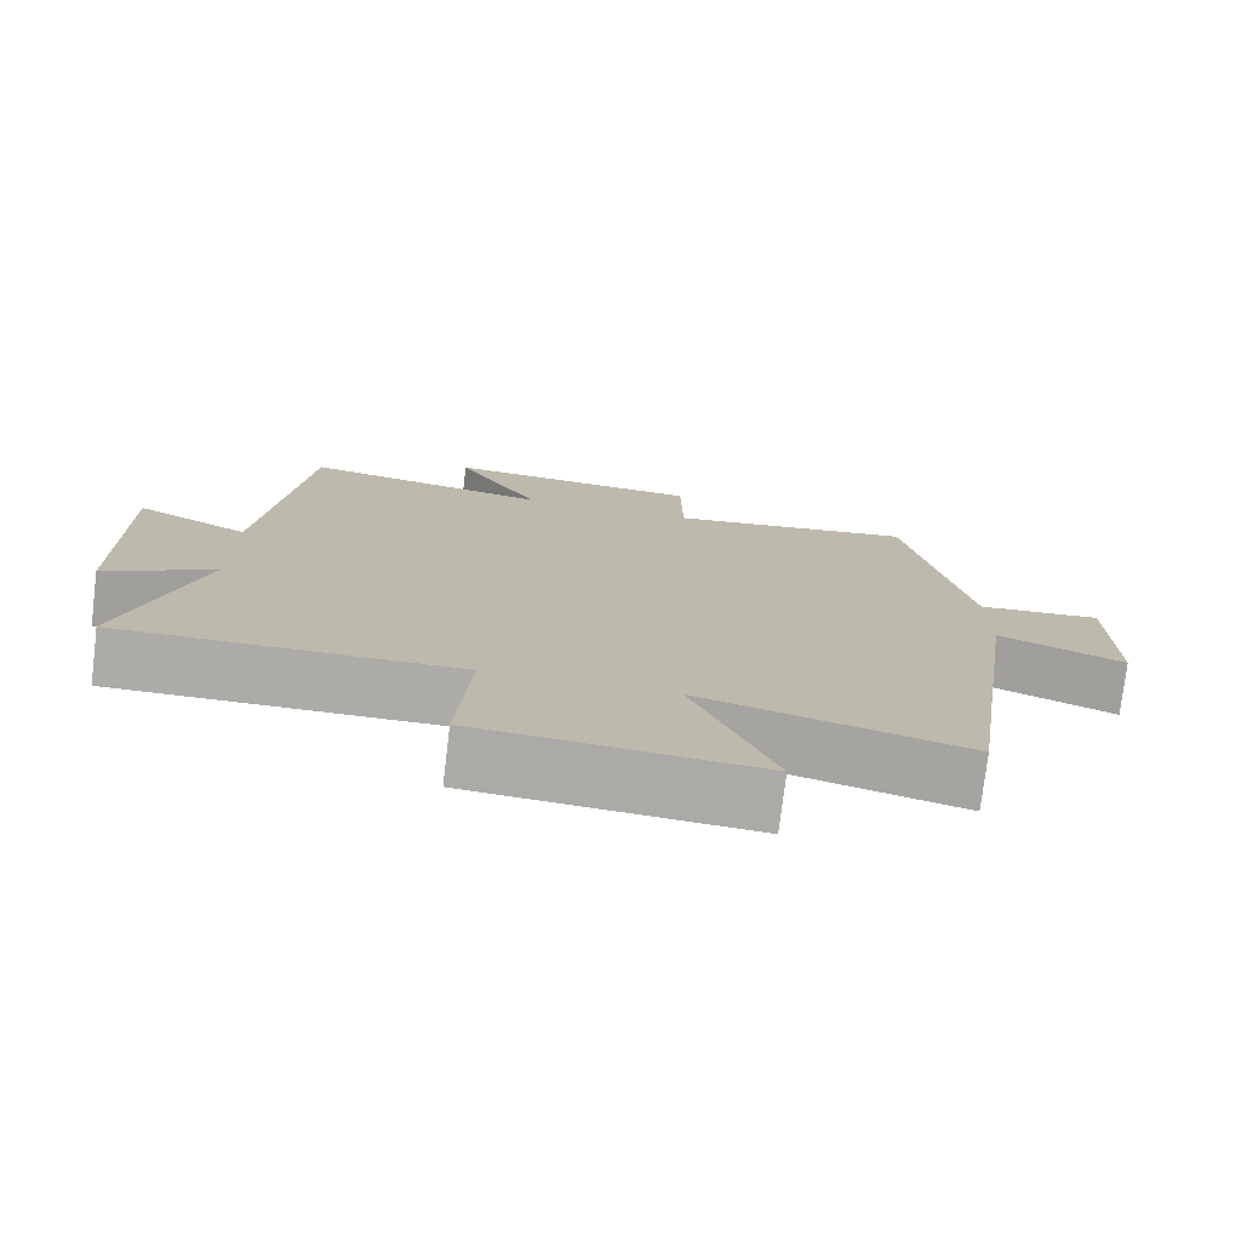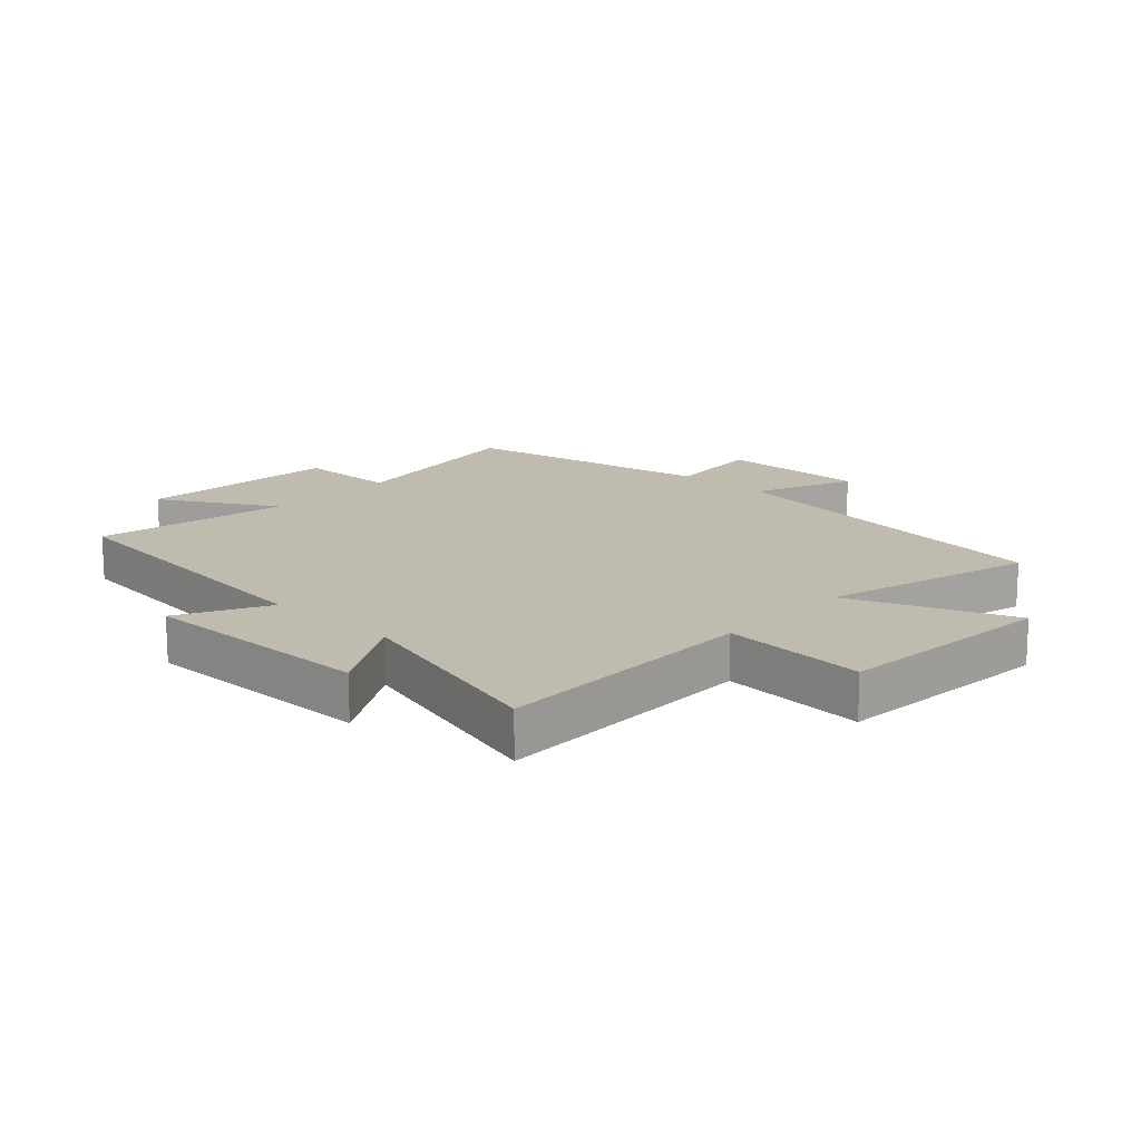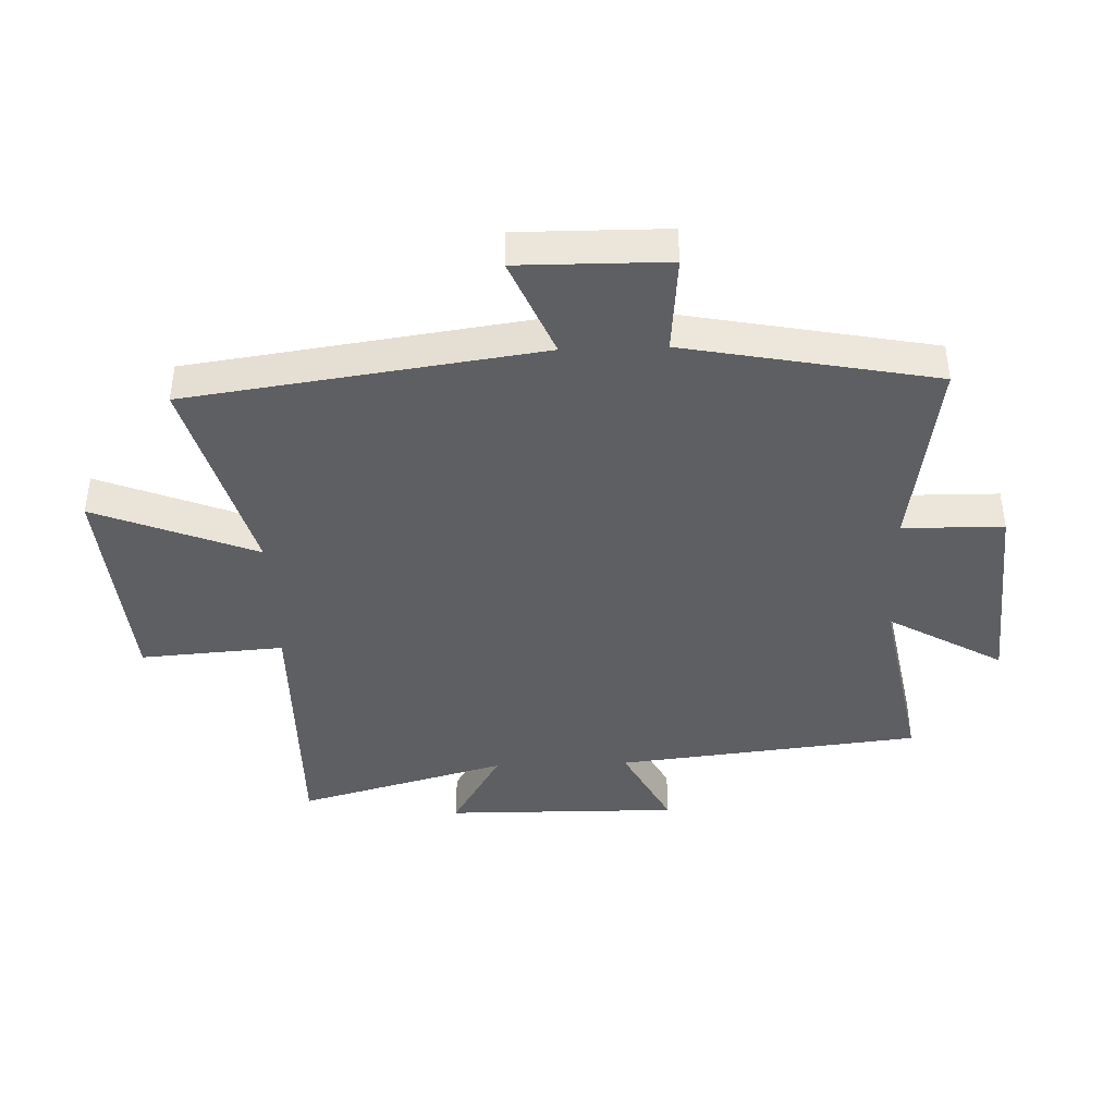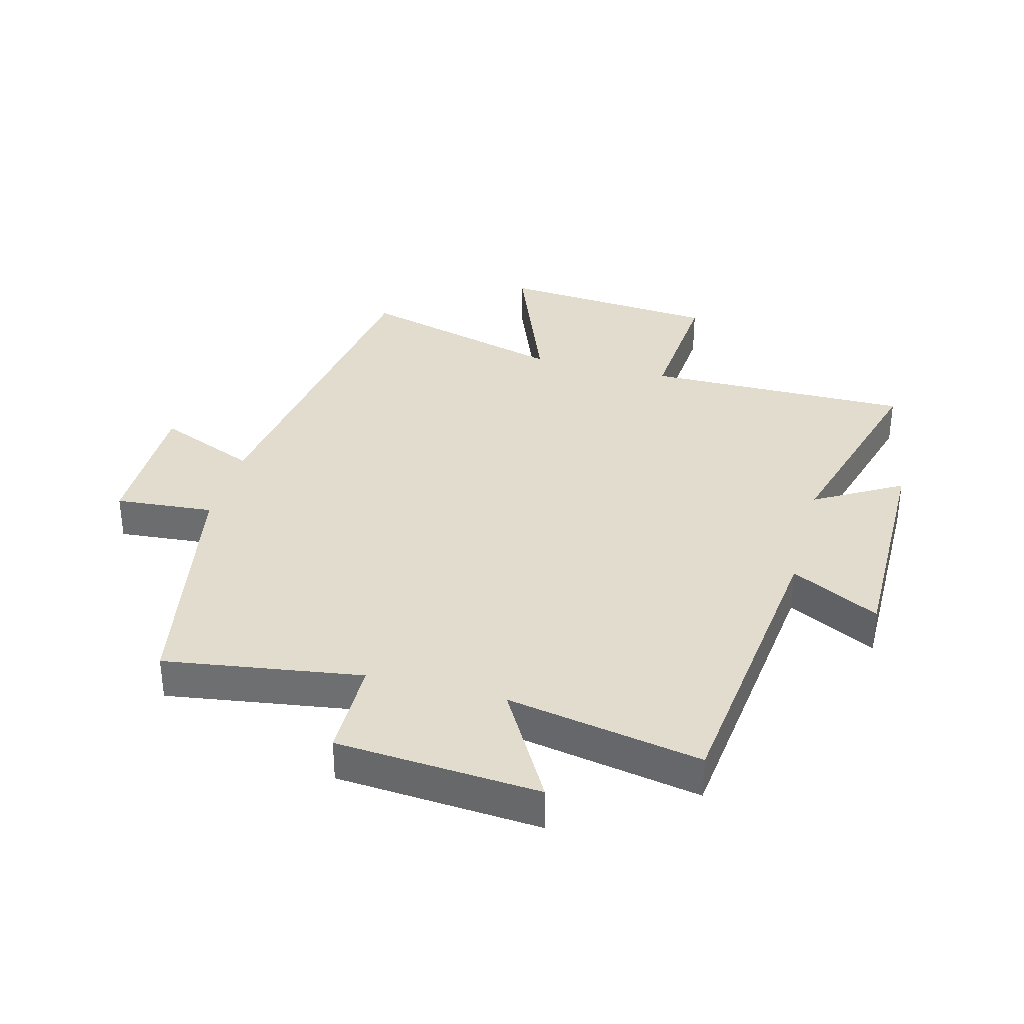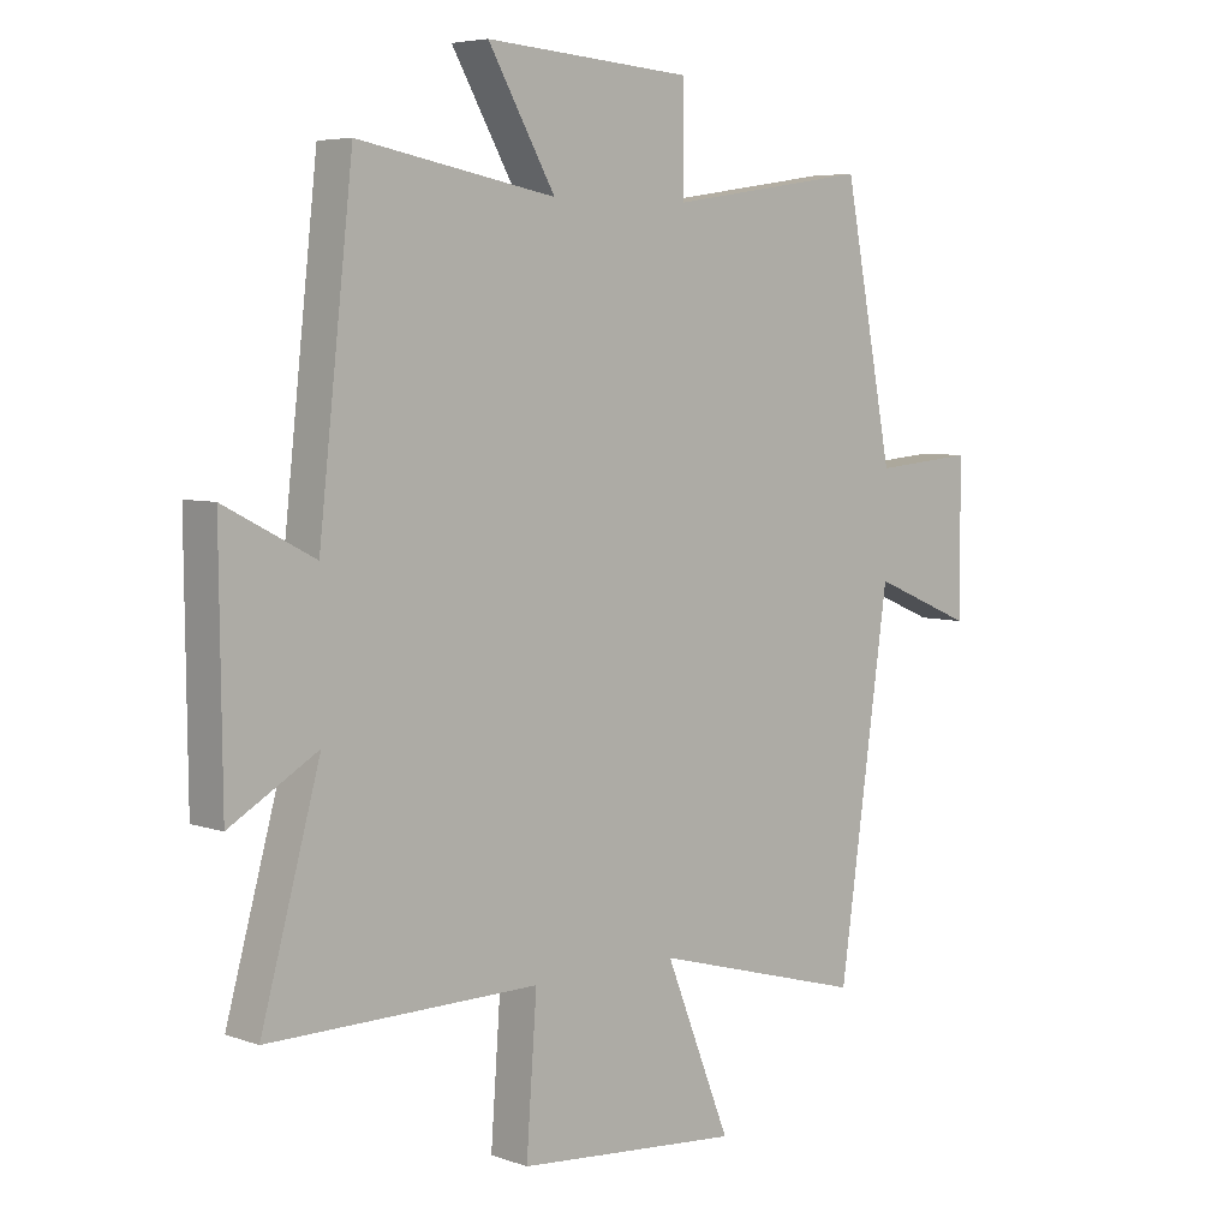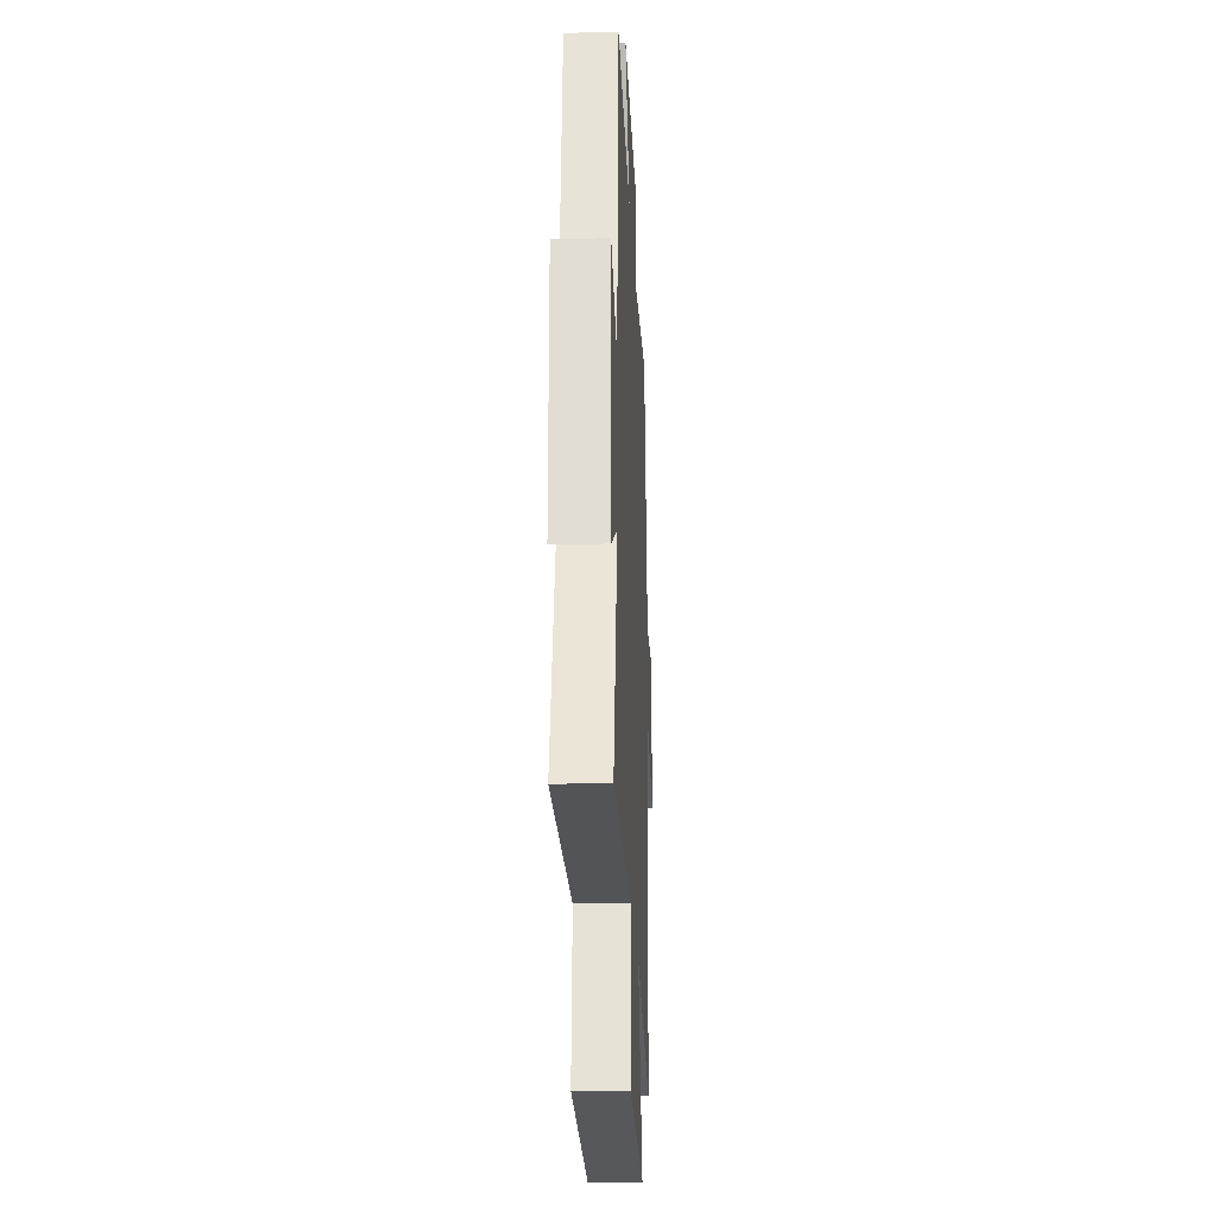
<metadata>
{"format":"obj","ext":"obj","renderer":"f3d","projection":"perspective","resolution":1024,"background":"white","views":[{"elev":-76.2,"azim":173.1,"up":"+Z"},{"elev":15.9,"azim":133.0,"up":"+Y"},{"elev":-41.4,"azim":-88.0,"up":"+Y"},{"elev":34.6,"azim":15.0,"up":"+Y"},{"elev":5.6,"azim":137.1,"up":"+Z"},{"elev":-23.5,"azim":92.8,"up":"+Z"}]}
</metadata>
<code>
v 0.595 0.07 -0.504
v 0.161 0.07 -0.5
v 0.178 0.07 -0.734
v -0.182 0.07 -0.764
v -0.077 0.07 -0.5
v -0.419 0.07 -0.594
v -0.5 0.07 -0.02
v -0.663 0.07 -0.088
v -0.661 0.07 0.154
v -0.5 0.07 0.14
v -0.421 0.07 0.549
v -0.099 0.07 0.5
v -0.097 0.07 0.664
v 0.235 0.07 0.688
v 0.127 0.07 0.5
v 0.445 0.07 0.559
v 0.5 0.07 0.063
v 0.645 0.07 0.138
v 0.641 0.07 -0.244
v 0.5 0.07 -0.161
v 0.595 0 -0.504
v 0.161 0 -0.5
v 0.178 0 -0.734
v -0.182 0 -0.764
v -0.077 0 -0.5
v -0.419 0 -0.594
v -0.5 0 -0.02
v -0.663 0 -0.088
v -0.661 0 0.154
v -0.5 0 0.14
v -0.421 0 0.549
v -0.099 0 0.5
v -0.097 0 0.664
v 0.235 0 0.688
v 0.127 0 0.5
v 0.445 0 0.559
v 0.5 0 0.063
v 0.645 0 0.138
v 0.641 0 -0.244
v 0.5 0 -0.161
f 17 18 19 20
f 15 16 17 20
f 15 20 1 2
f 12 13 14 15
f 12 15 2
f 10 11 12 2
f 7 8 9 10
f 5 6 7 10
f 5 10 2 3
f 3 4 5
f 40 39 38 37
f 40 37 36 35
f 22 21 40 35
f 35 34 33 32
f 22 35 32
f 22 32 31 30
f 30 29 28 27
f 30 27 26 25
f 23 22 30 25
f 25 24 23
f 1 21 22 2
f 2 22 23 3
f 3 23 24 4
f 4 24 25 5
f 5 25 26 6
f 6 26 27 7
f 7 27 28 8
f 8 28 29 9
f 9 29 30 10
f 10 30 31 11
f 11 31 32 12
f 12 32 33 13
f 13 33 34 14
f 14 34 35 15
f 15 35 36 16
f 16 36 37 17
f 17 37 38 18
f 18 38 39 19
f 19 39 40 20
f 20 40 21 1

</code>
